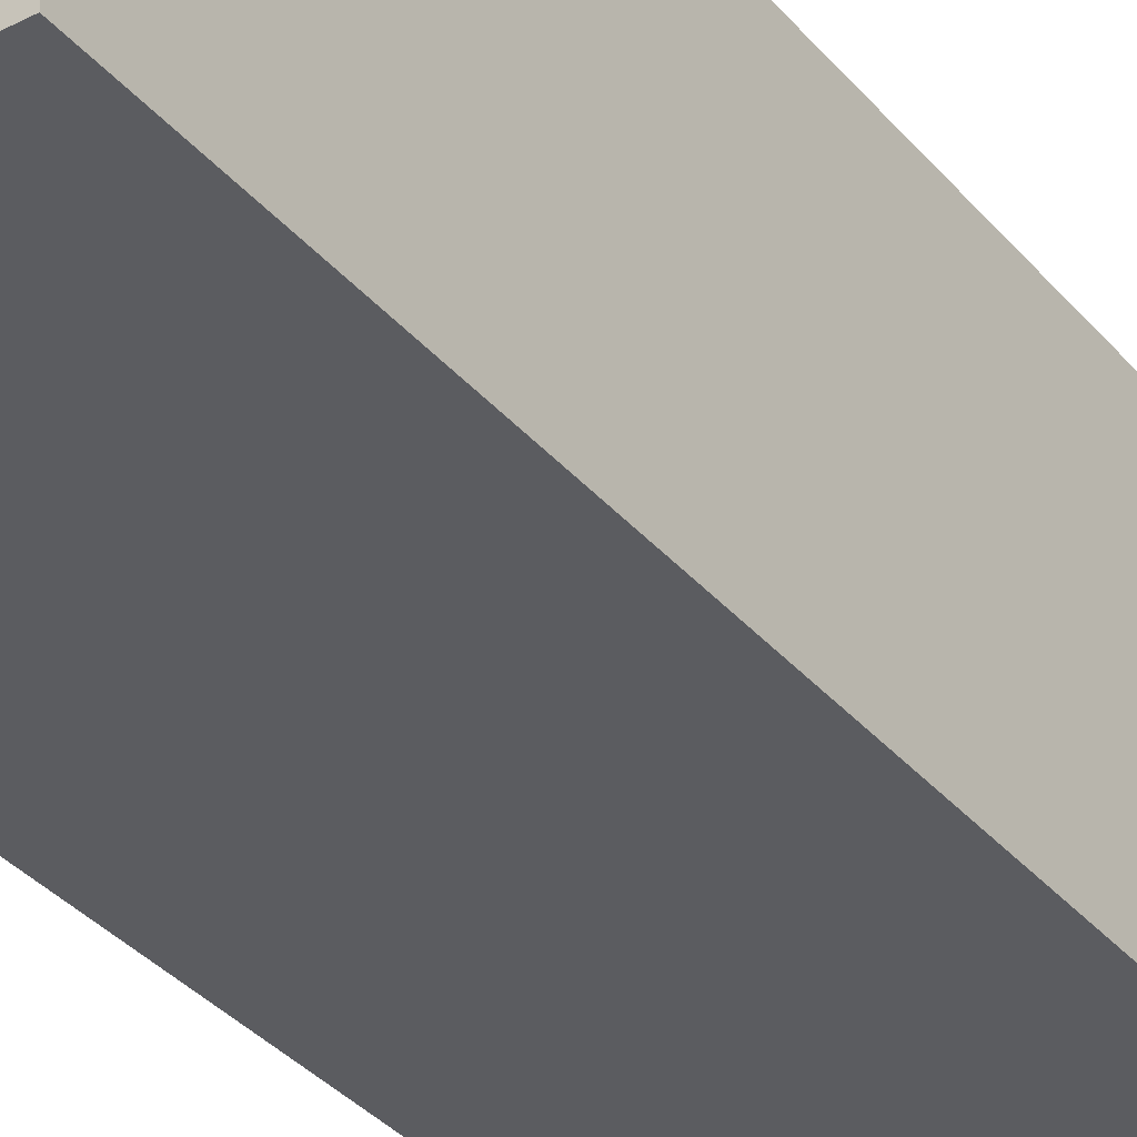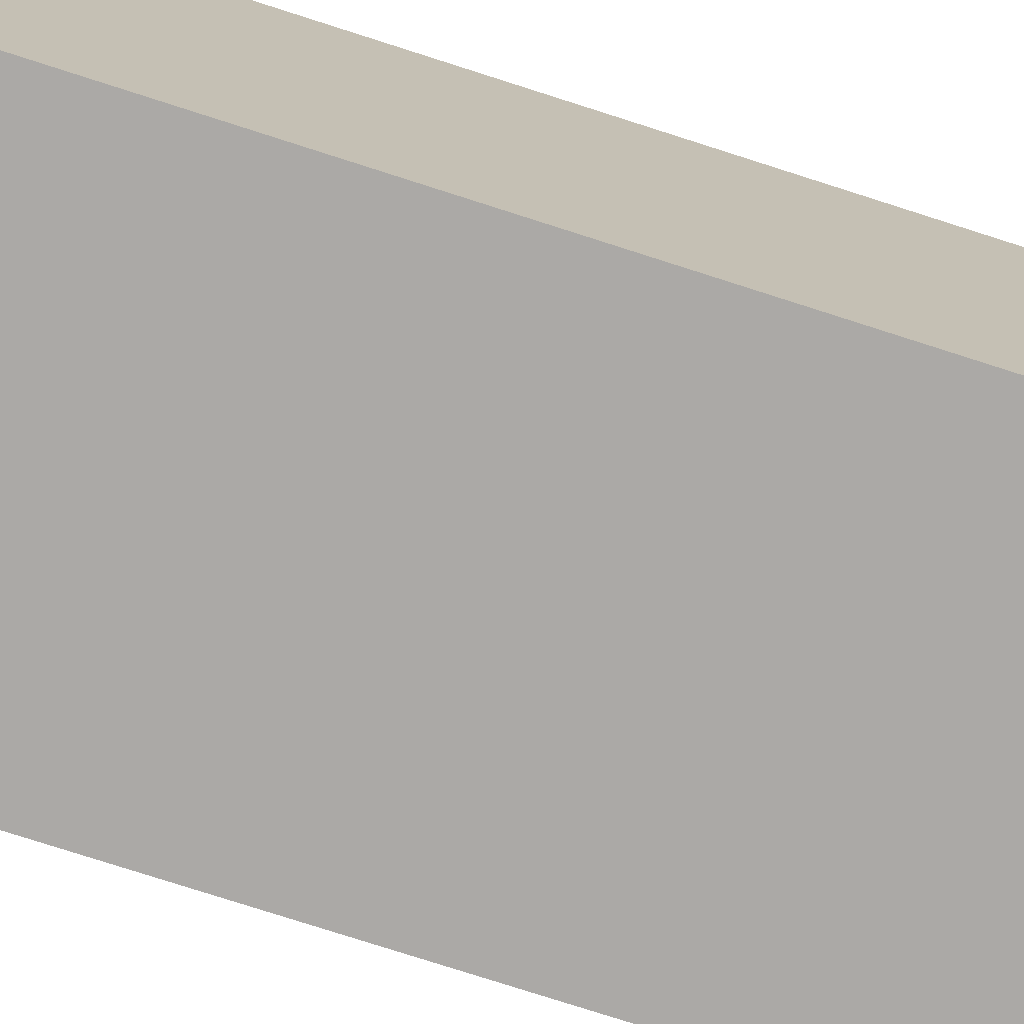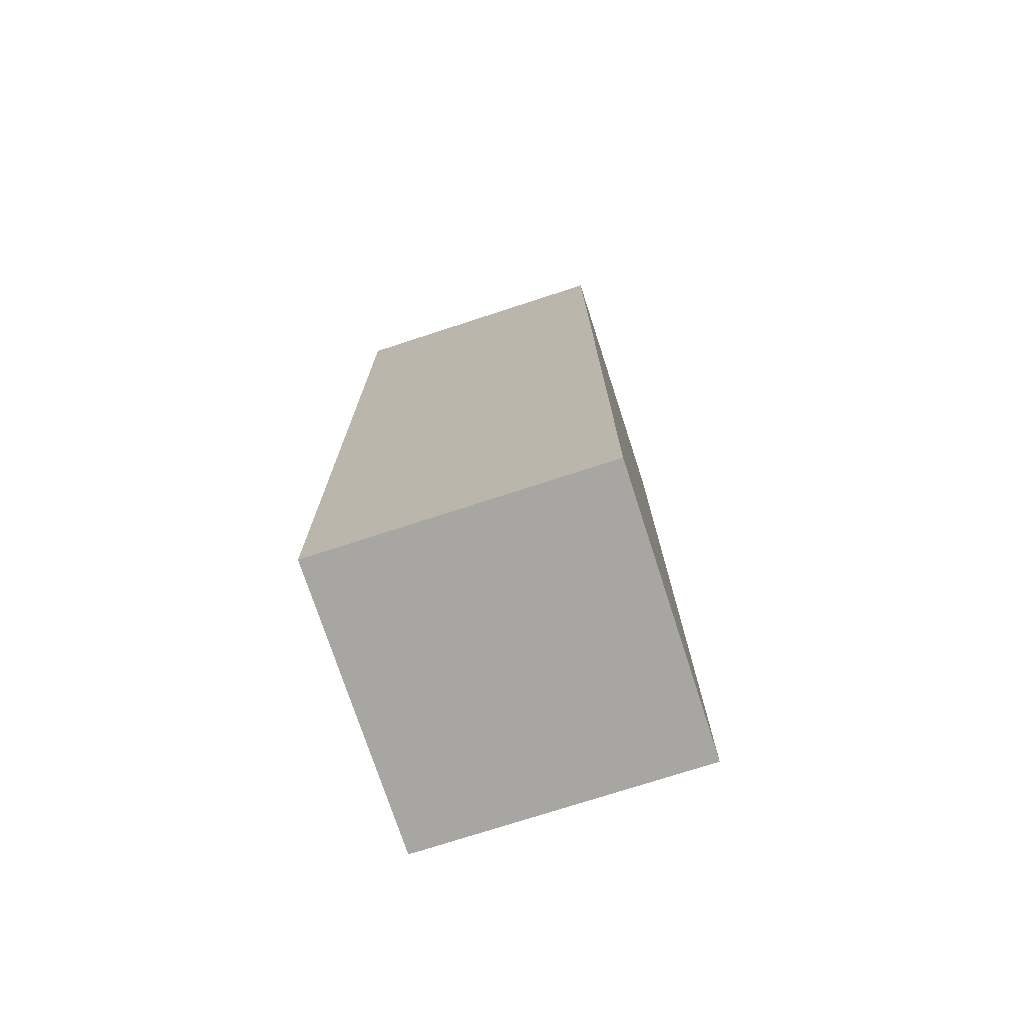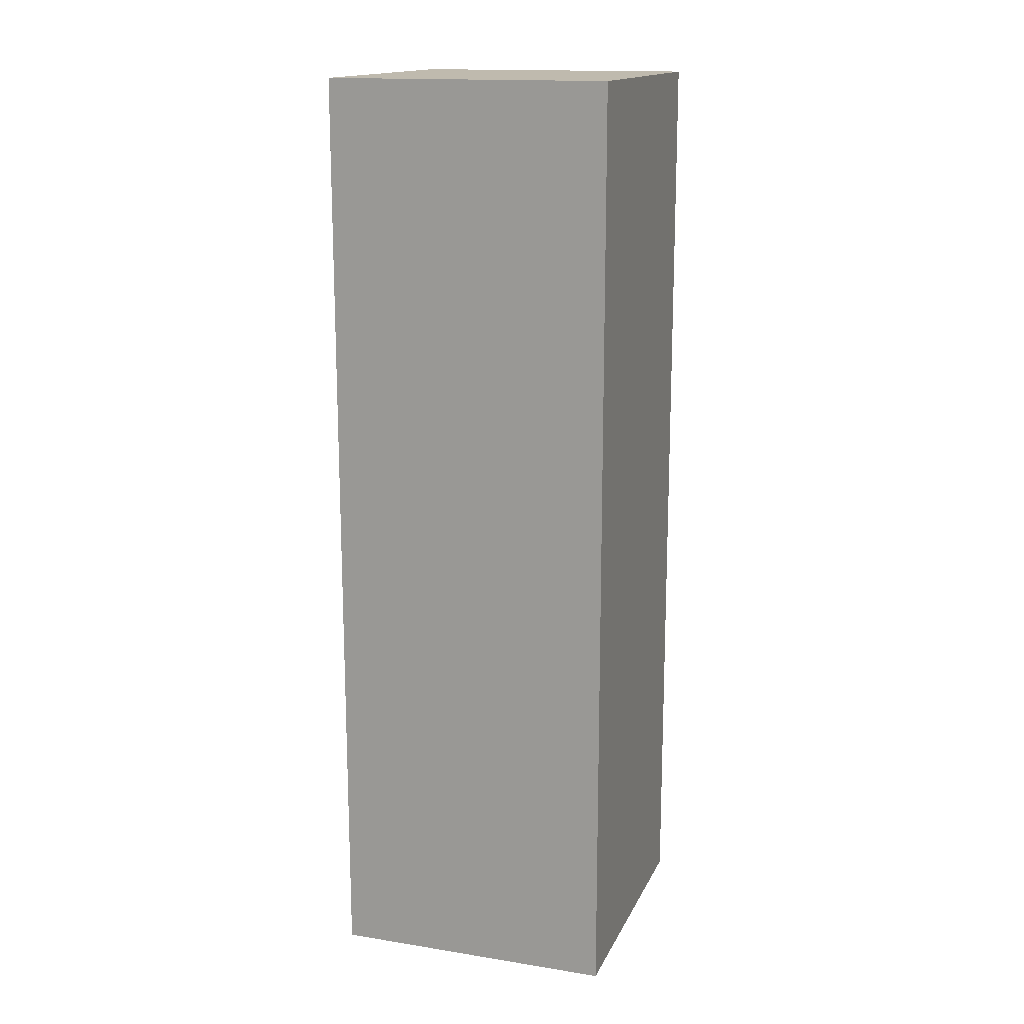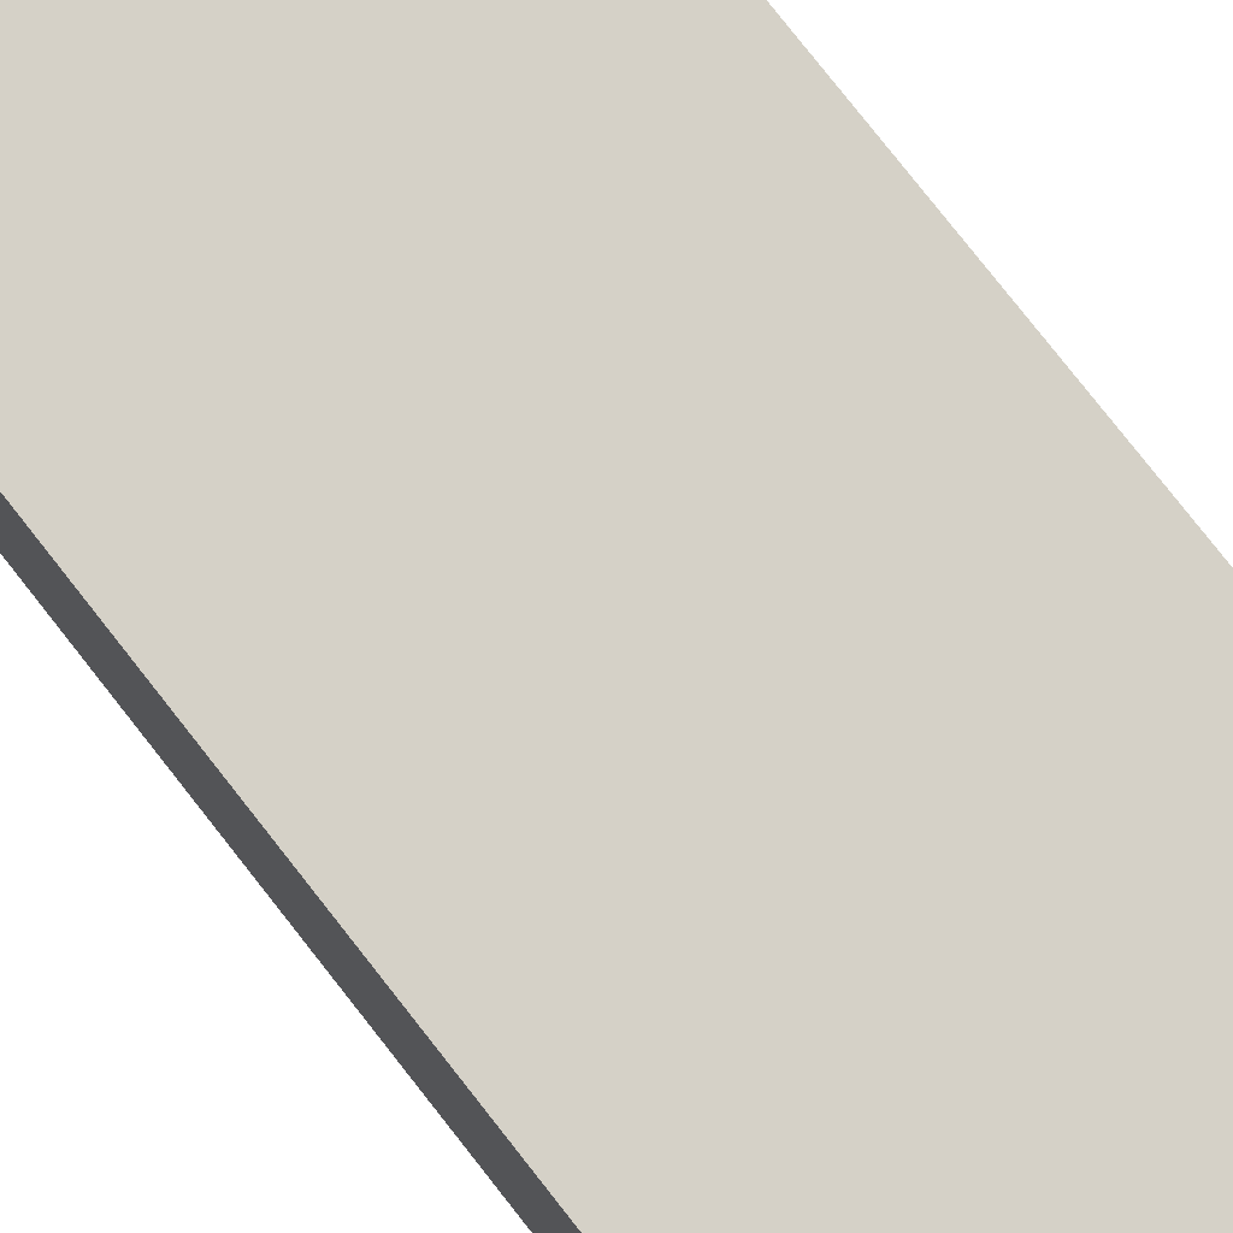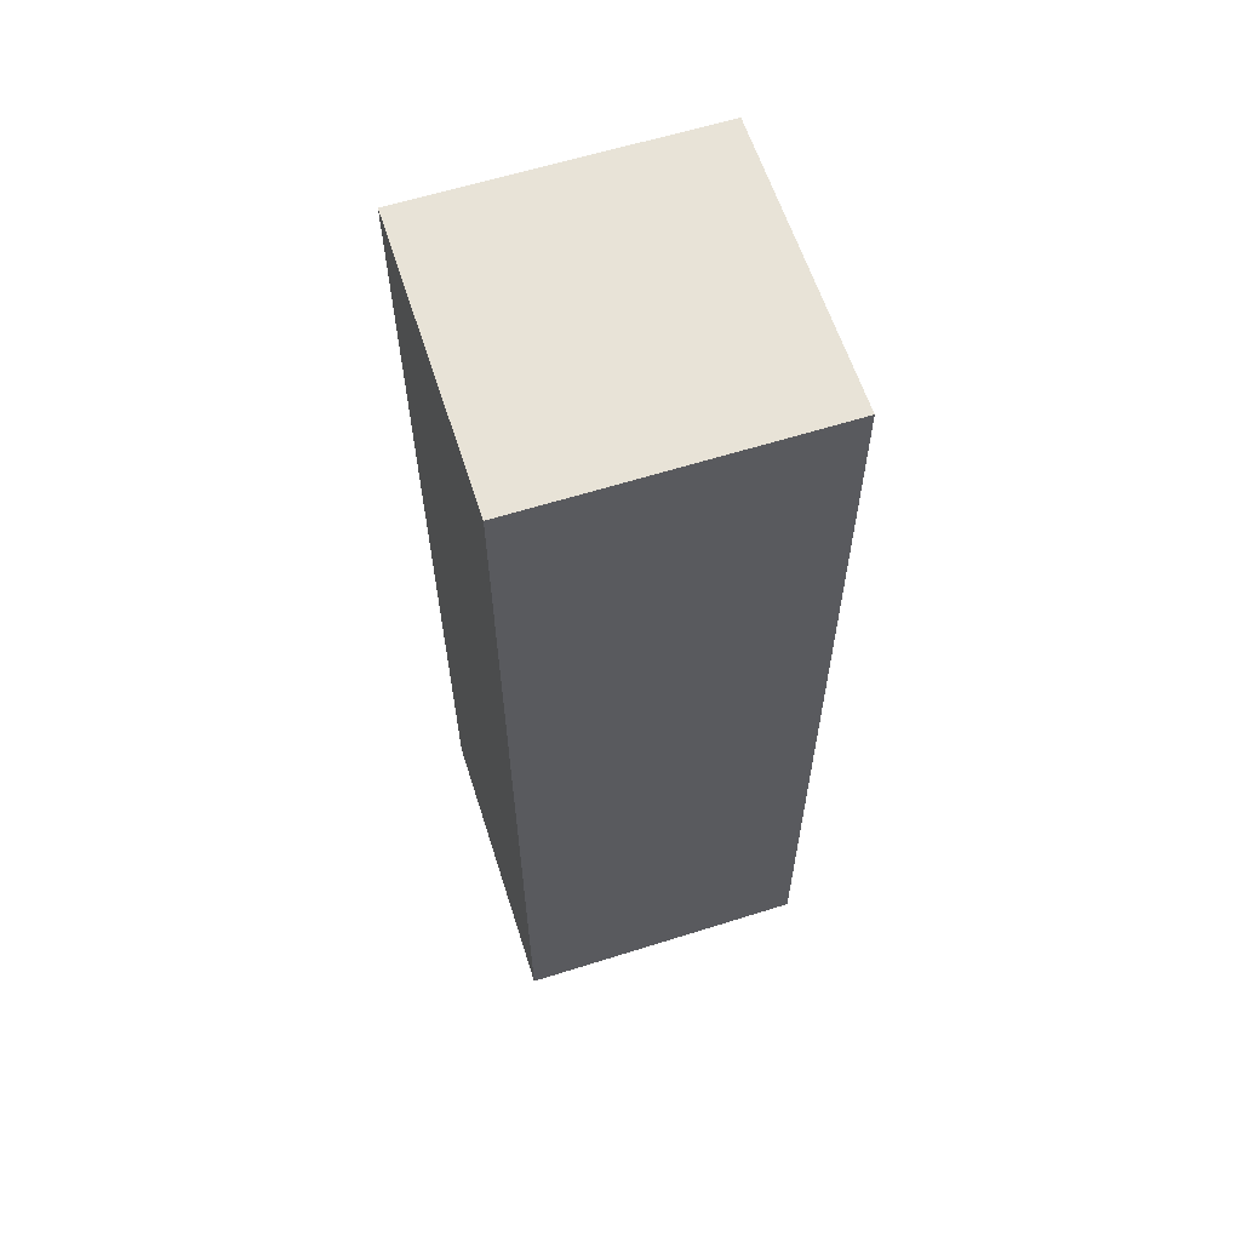
<metadata>
{"format":"obj","ext":"obj","renderer":"f3d","projection":"perspective","resolution":1024,"background":"white","views":[{"elev":-35.4,"azim":34.4,"up":"+Y"},{"elev":-75.6,"azim":-107.8,"up":"+Y"},{"elev":-74.0,"azim":-161.9,"up":"+Z"},{"elev":15.9,"azim":-161.4,"up":"+Z"},{"elev":79.1,"azim":-38.1,"up":"+Y"},{"elev":61.2,"azim":72.4,"up":"+Z"}]}
</metadata>
<code>
o Cube
v 0.2512 0.7178 -0.8315
v 0.2535 0.7137 0.8281
v -0.2505 0.7129 0.8293
v -0.2528 0.7171 -0.8303
v 0.2505 1.222 -0.8293
v 0.2528 1.218 0.8303
v -0.2512 1.217 0.8315
v -0.2535 1.221 -0.8281
v 0.2512 0.7178 -0.8315
v 0.2512 0.7178 -0.8315
v 0.2535 0.7137 0.8281
v 0.2535 0.7137 0.8281
v -0.2528 0.7171 -0.8303
v -0.2528 0.7171 -0.8303
v 0.2505 1.222 -0.8293
v 0.2505 1.222 -0.8293
v -0.2505 0.7129 0.8293
v -0.2505 0.7129 0.8293
v 0.2528 1.218 0.8303
v 0.2528 1.218 0.8303
v -0.2512 1.217 0.8315
v -0.2512 1.217 0.8315
v -0.2535 1.221 -0.8281
v -0.2535 1.221 -0.8281
f 1 2 4
f 15 23 21
f 9 5 11
f 12 20 17
f 18 22 13
f 16 10 24
f 2 3 4
f 19 15 21
f 5 6 11
f 20 7 17
f 22 8 13
f 10 14 24

</code>
